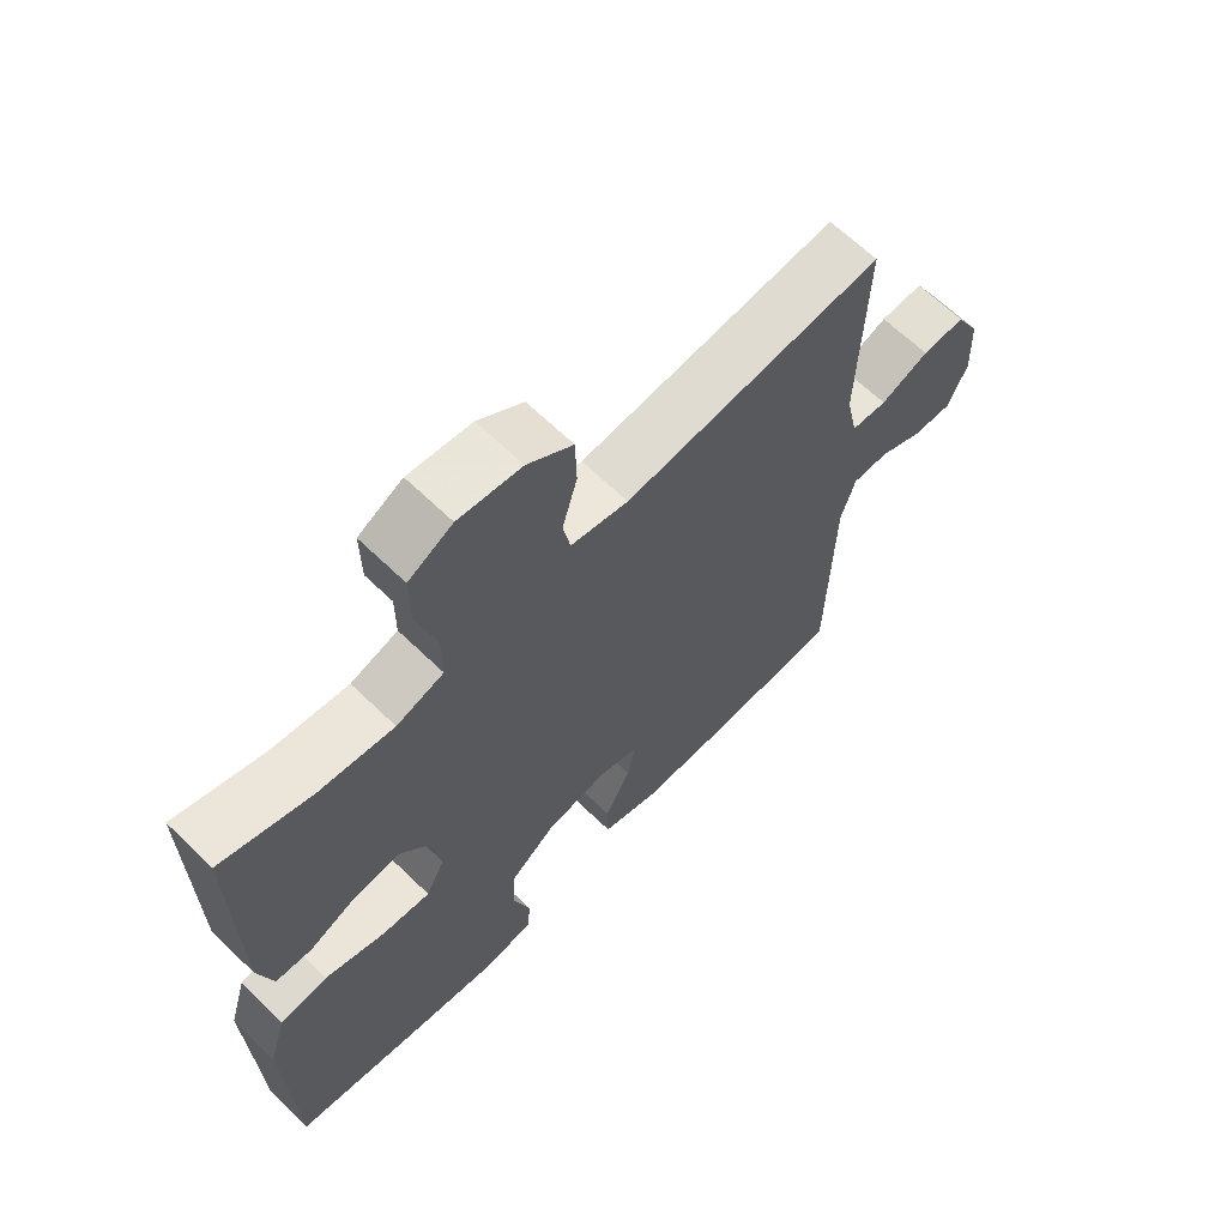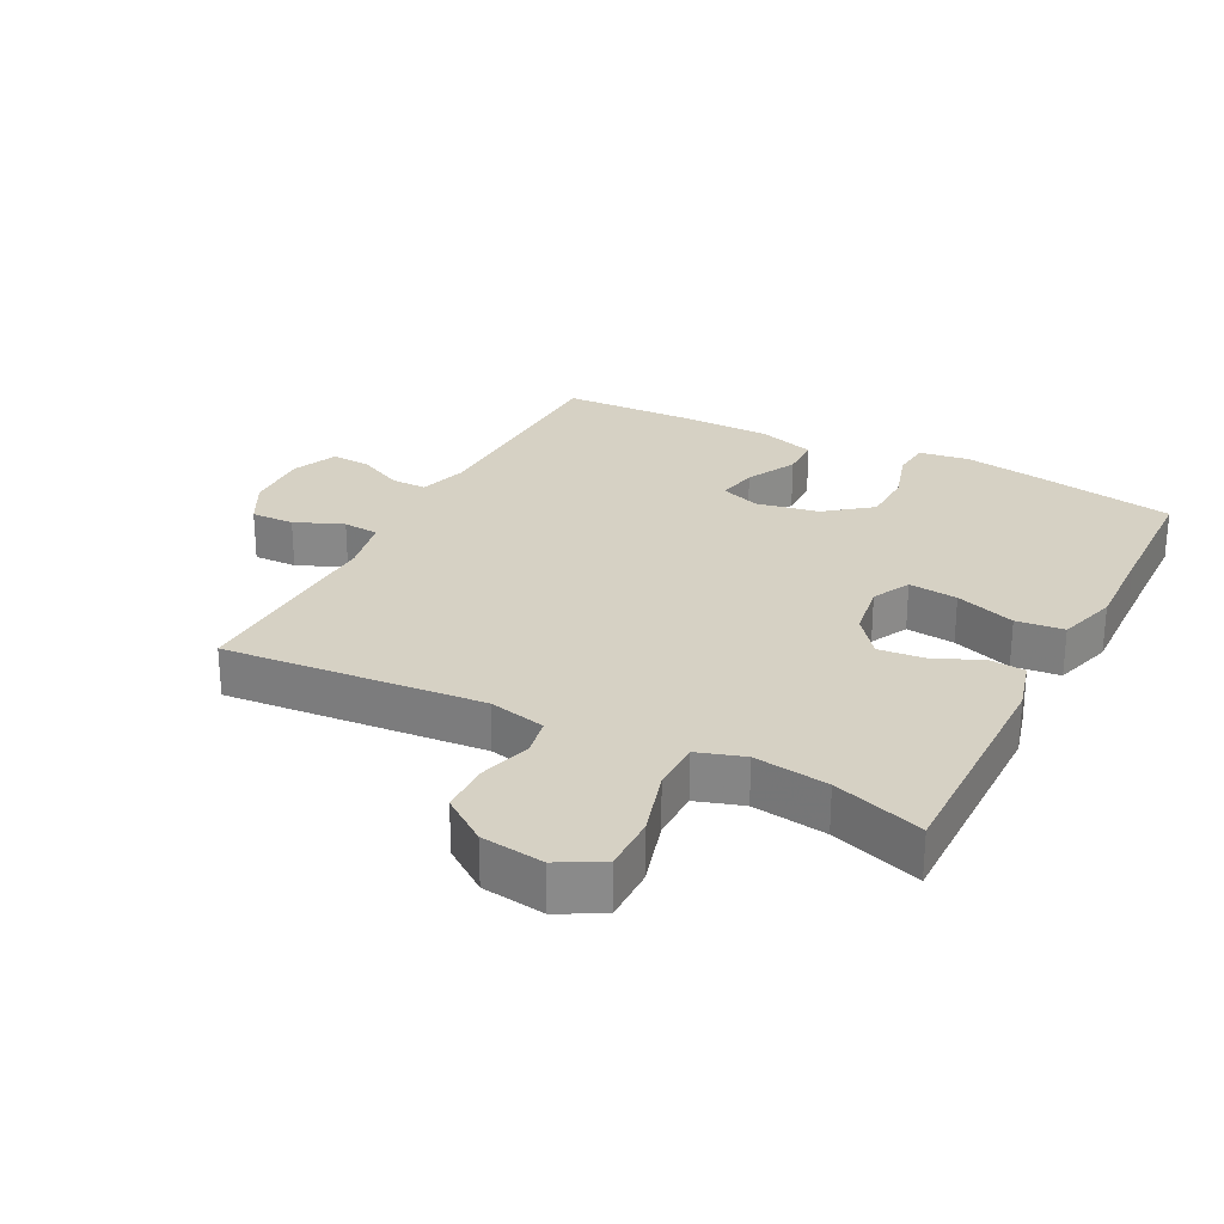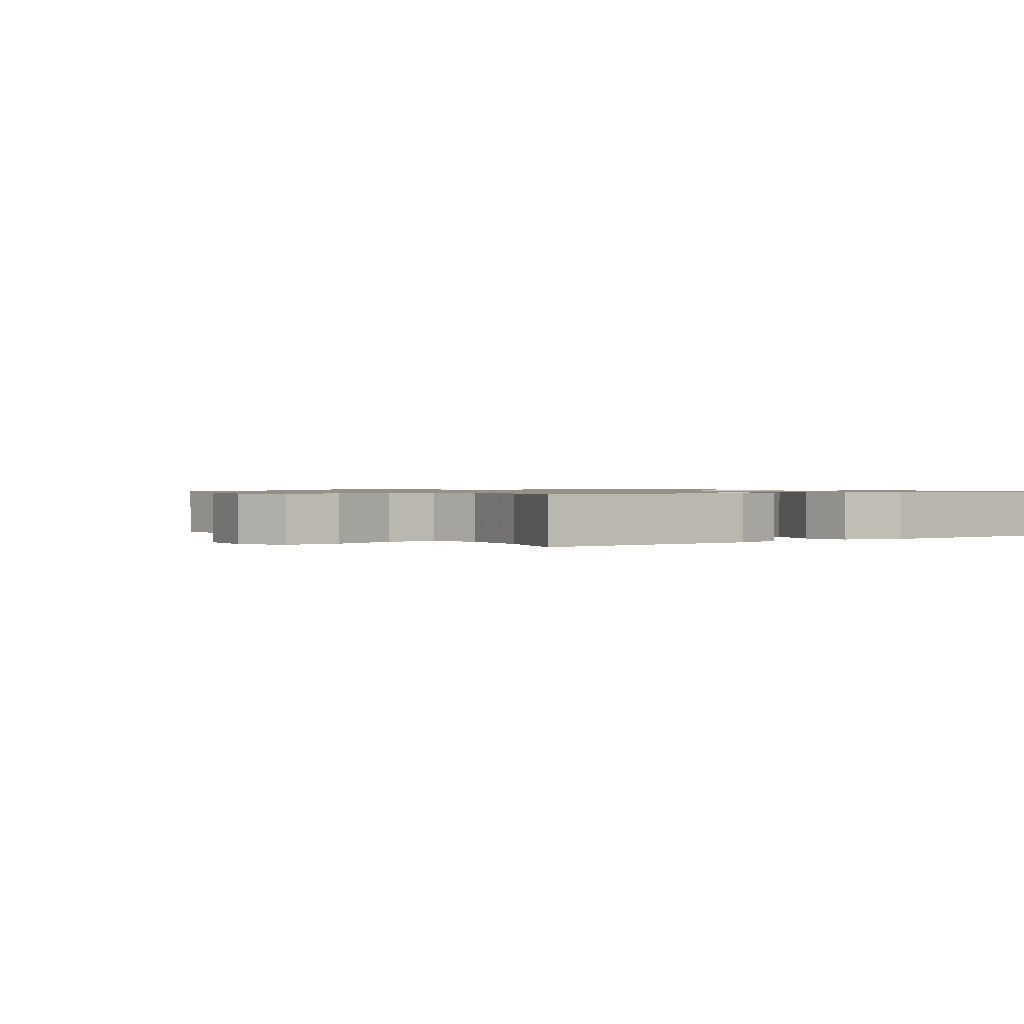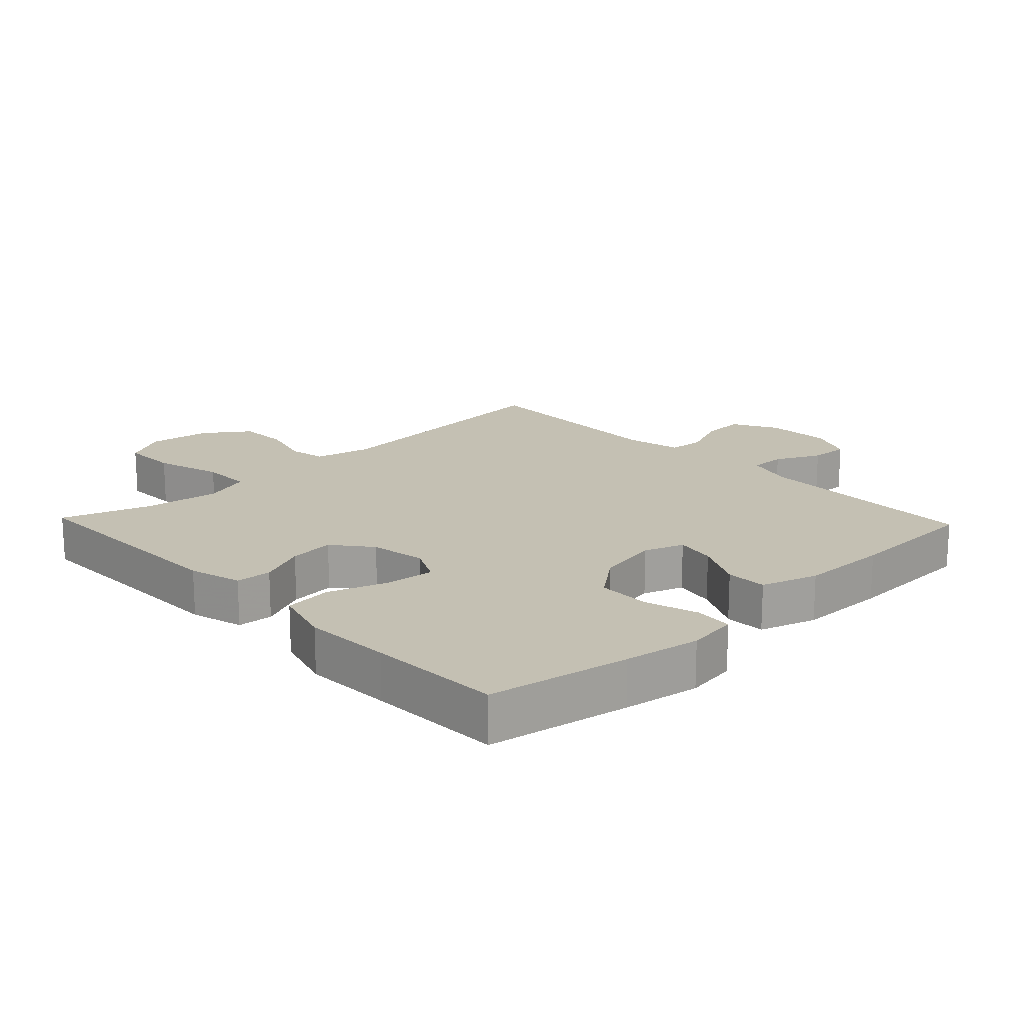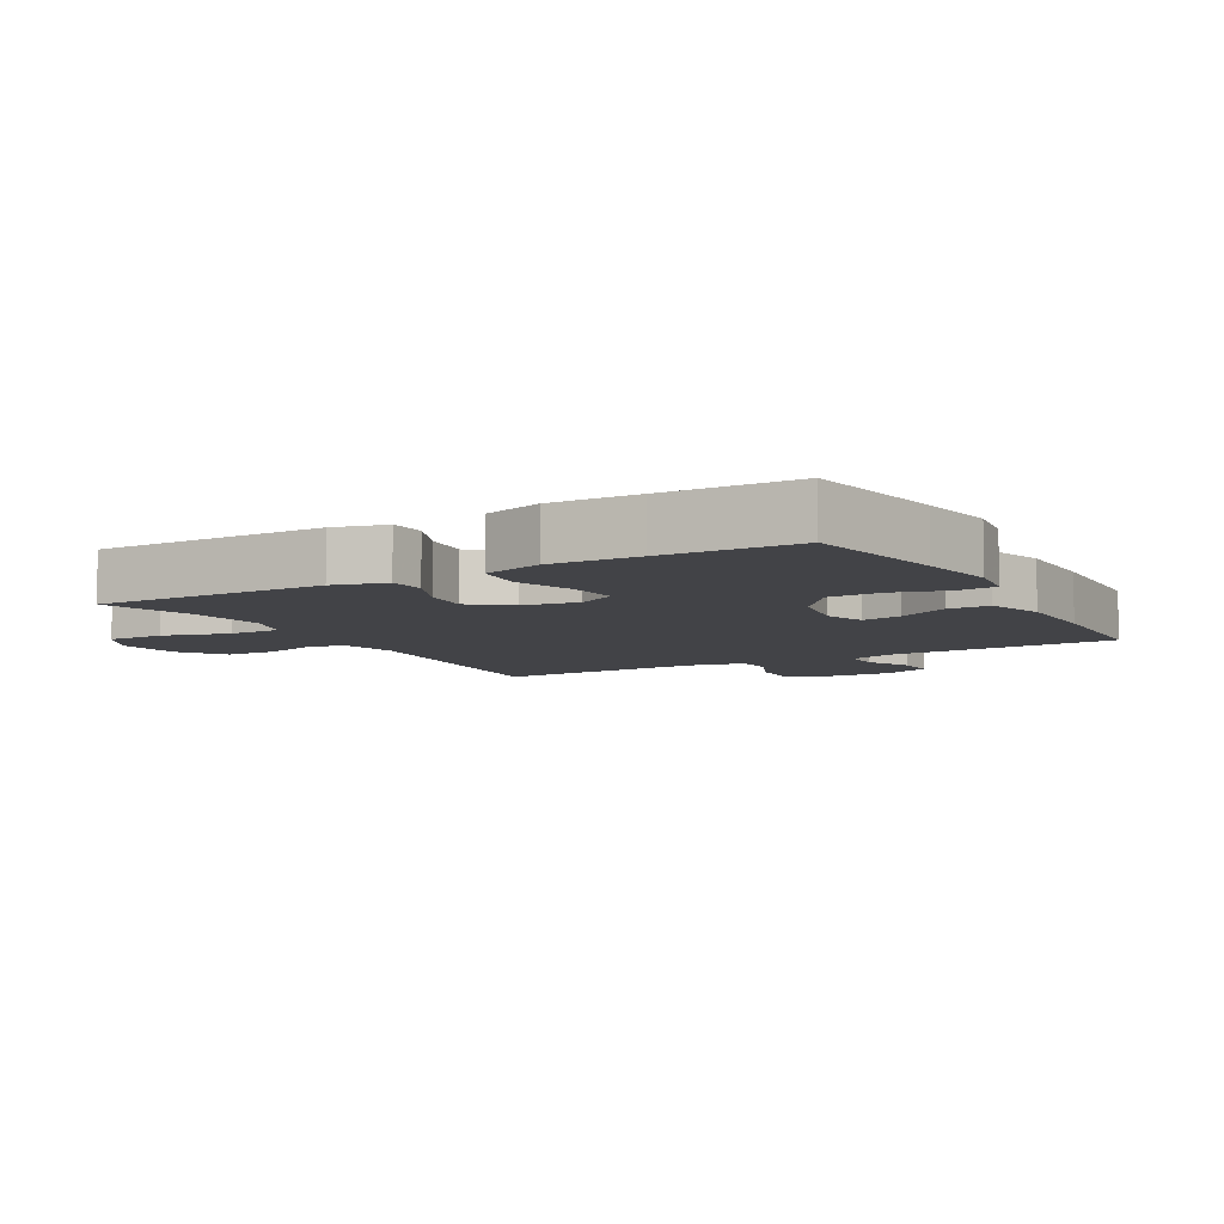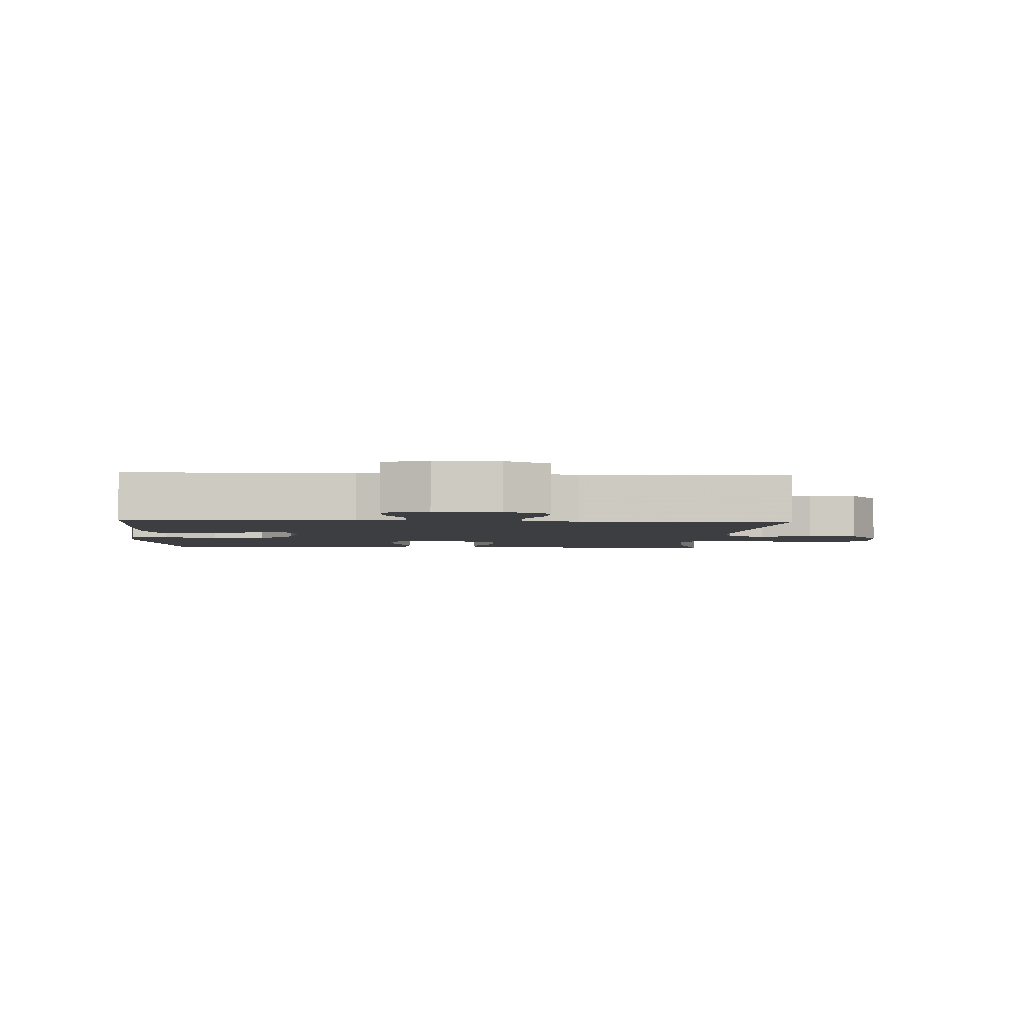
<metadata>
{"format":"obj","ext":"obj","renderer":"f3d","projection":"perspective","resolution":1024,"background":"white","views":[{"elev":65.2,"azim":134.2,"up":"+Z"},{"elev":26.7,"azim":27.3,"up":"+Y"},{"elev":0.9,"azim":53.5,"up":"+Y"},{"elev":18.0,"azim":136.4,"up":"+Y"},{"elev":-7.5,"azim":119.6,"up":"+Y"},{"elev":-3.2,"azim":-93.5,"up":"+Y"}]}
</metadata>
<code>
v -0.5 0.07 -0.5
v -0.508 0.07 -0.152
v -0.53 0.07 -0.078
v -0.585 0.07 -0.079
v -0.654 0.07 -0.113
v -0.714 0.07 -0.116
v -0.744 0.07 -0.047
v -0.74 0.07 0.053
v -0.703 0.07 0.122
v -0.637 0.07 0.12
v -0.563 0.07 0.089
v -0.508 0.07 0.094
v -0.49 0.07 0.18
v -0.5 0.07 0.5
v -0.103 0.07 0.466
v -0.015 0.07 0.486
v -0.004 0.07 0.544
v -0.027 0.07 0.624
v -0.025 0.07 0.701
v 0.044 0.07 0.751
v 0.14 0.07 0.764
v 0.207 0.07 0.728
v 0.206 0.07 0.642
v 0.176 0.07 0.539
v 0.176 0.07 0.461
v 0.248 0.07 0.438
v 0.362 0.07 0.454
v 0.5 0.07 0.5
v 0.496 0.07 0.148
v 0.474 0.07 0.067
v 0.419 0.07 0.063
v 0.346 0.07 0.095
v 0.276 0.07 0.102
v 0.229 0.07 0.043
v 0.215 0.07 -0.043
v 0.244 0.07 -0.101
v 0.319 0.07 -0.093
v 0.411 0.07 -0.061
v 0.484 0.07 -0.069
v 0.511 0.07 -0.16
v 0.506 0.07 -0.295
v 0.5 0.07 -0.5
v 0.283 0.07 -0.539
v 0.166 0.07 -0.558
v 0.088 0.07 -0.547
v 0.083 0.07 -0.489
v 0.108 0.07 -0.406
v 0.106 0.07 -0.325
v 0.037 0.07 -0.271
v -0.059 0.07 -0.253
v -0.12 0.07 -0.275
v -0.108 0.07 -0.337
v -0.069 0.07 -0.414
v -0.07 0.07 -0.477
v -0.157 0.07 -0.505
v -0.293 0.07 -0.507
v -0.5 0 -0.5
v -0.508 0 -0.152
v -0.53 0 -0.078
v -0.585 0 -0.079
v -0.654 0 -0.113
v -0.714 0 -0.116
v -0.744 0 -0.047
v -0.74 0 0.053
v -0.703 0 0.122
v -0.637 0 0.12
v -0.563 0 0.089
v -0.508 0 0.094
v -0.49 0 0.18
v -0.5 0 0.5
v -0.103 0 0.466
v -0.015 0 0.486
v -0.004 0 0.544
v -0.027 0 0.624
v -0.025 0 0.701
v 0.044 0 0.751
v 0.14 0 0.764
v 0.207 0 0.728
v 0.206 0 0.642
v 0.176 0 0.539
v 0.176 0 0.461
v 0.248 0 0.438
v 0.362 0 0.454
v 0.5 0 0.5
v 0.496 0 0.148
v 0.474 0 0.067
v 0.419 0 0.063
v 0.346 0 0.095
v 0.276 0 0.102
v 0.229 0 0.043
v 0.215 0 -0.043
v 0.244 0 -0.101
v 0.319 0 -0.093
v 0.411 0 -0.061
v 0.484 0 -0.069
v 0.511 0 -0.16
v 0.506 0 -0.295
v 0.5 0 -0.5
v 0.283 0 -0.539
v 0.166 0 -0.558
v 0.088 0 -0.547
v 0.083 0 -0.489
v 0.108 0 -0.406
v 0.106 0 -0.325
v 0.037 0 -0.271
v -0.059 0 -0.253
v -0.12 0 -0.275
v -0.108 0 -0.337
v -0.069 0 -0.414
v -0.07 0 -0.477
v -0.157 0 -0.505
v -0.293 0 -0.507
f 56 1 2
f 55 56 2
f 54 55 2
f 53 54 2
f 52 53 2
f 51 52 2 3
f 50 51 3
f 49 50 3
f 45 46 47
f 44 45 47
f 43 44 47
f 42 43 47
f 41 42 47
f 41 47 48
f 40 41 48
f 39 40 48
f 38 39 48
f 37 38 48
f 36 37 48 49
f 30 31 32
f 29 30 32
f 28 29 32
f 27 28 32
f 26 27 32 33
f 25 26 33 34
f 22 23 24
f 21 22 24
f 20 21 24
f 19 20 24
f 18 19 24
f 17 18 24
f 16 17 24 25
f 25 34 35
f 16 25 35
f 15 16 35
f 9 10 11
f 8 9 11
f 7 8 11
f 6 7 11
f 5 6 11
f 4 5 11
f 3 4 11 12
f 49 3 12 13
f 35 36 49
f 15 35 49
f 14 15 49
f 13 14 49
f 58 57 112
f 58 112 111
f 58 111 110
f 58 110 109
f 58 109 108
f 59 58 108 107
f 59 107 106
f 59 106 105
f 103 102 101
f 103 101 100
f 103 100 99
f 103 99 98
f 103 98 97
f 104 103 97
f 104 97 96
f 104 96 95
f 104 95 94
f 104 94 93
f 105 104 93 92
f 88 87 86
f 88 86 85
f 88 85 84
f 88 84 83
f 89 88 83 82
f 90 89 82 81
f 80 79 78
f 80 78 77
f 80 77 76
f 80 76 75
f 80 75 74
f 80 74 73
f 81 80 73 72
f 91 90 81
f 91 81 72
f 91 72 71
f 67 66 65
f 67 65 64
f 67 64 63
f 67 63 62
f 67 62 61
f 67 61 60
f 68 67 60 59
f 69 68 59 105
f 105 92 91
f 105 91 71
f 105 71 70
f 105 70 69
f 1 57 58 2
f 2 58 59 3
f 3 59 60 4
f 4 60 61 5
f 5 61 62 6
f 6 62 63 7
f 7 63 64 8
f 8 64 65 9
f 9 65 66 10
f 10 66 67 11
f 11 67 68 12
f 12 68 69 13
f 13 69 70 14
f 14 70 71 15
f 15 71 72 16
f 16 72 73 17
f 17 73 74 18
f 18 74 75 19
f 19 75 76 20
f 20 76 77 21
f 21 77 78 22
f 22 78 79 23
f 23 79 80 24
f 24 80 81 25
f 25 81 82 26
f 26 82 83 27
f 27 83 84 28
f 28 84 85 29
f 29 85 86 30
f 30 86 87 31
f 31 87 88 32
f 32 88 89 33
f 33 89 90 34
f 34 90 91 35
f 35 91 92 36
f 36 92 93 37
f 37 93 94 38
f 38 94 95 39
f 39 95 96 40
f 40 96 97 41
f 41 97 98 42
f 42 98 99 43
f 43 99 100 44
f 44 100 101 45
f 45 101 102 46
f 46 102 103 47
f 47 103 104 48
f 48 104 105 49
f 49 105 106 50
f 50 106 107 51
f 51 107 108 52
f 52 108 109 53
f 53 109 110 54
f 54 110 111 55
f 55 111 112 56
f 56 112 57 1

</code>
